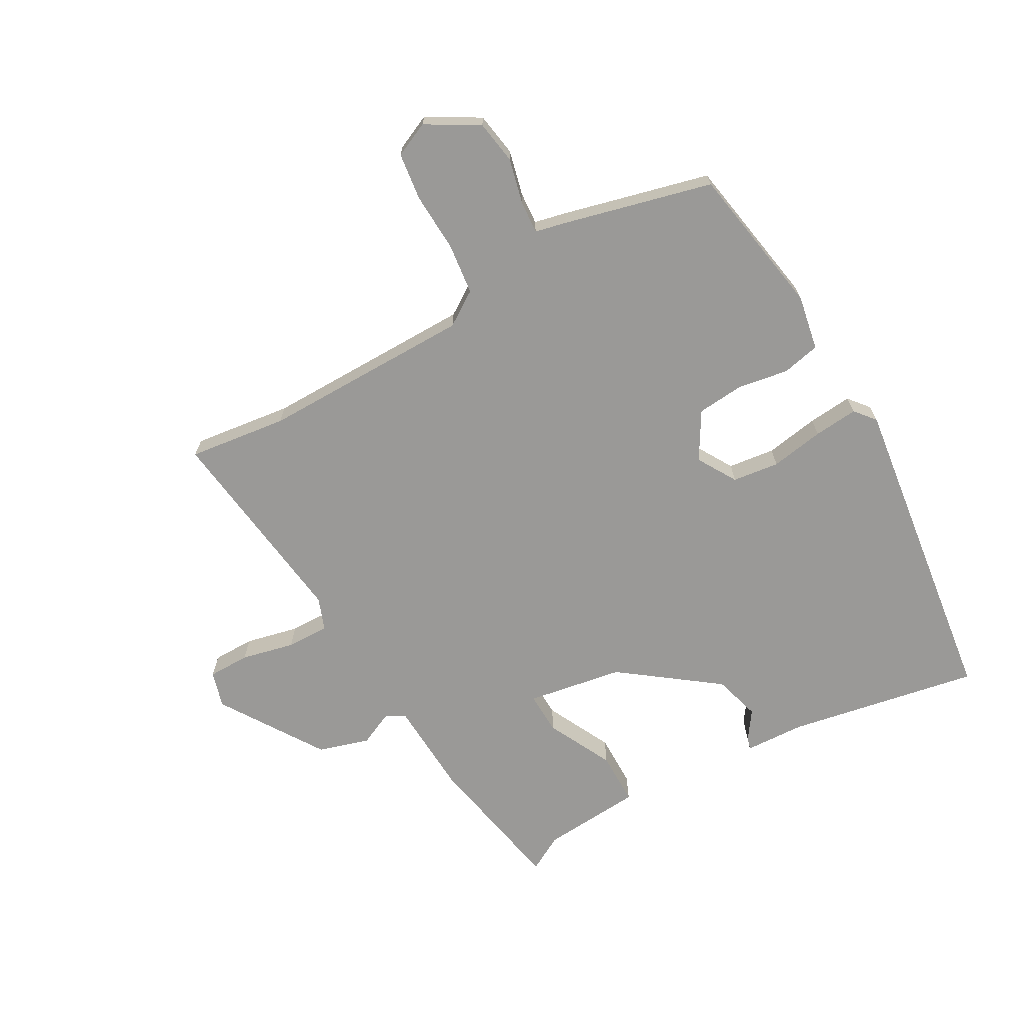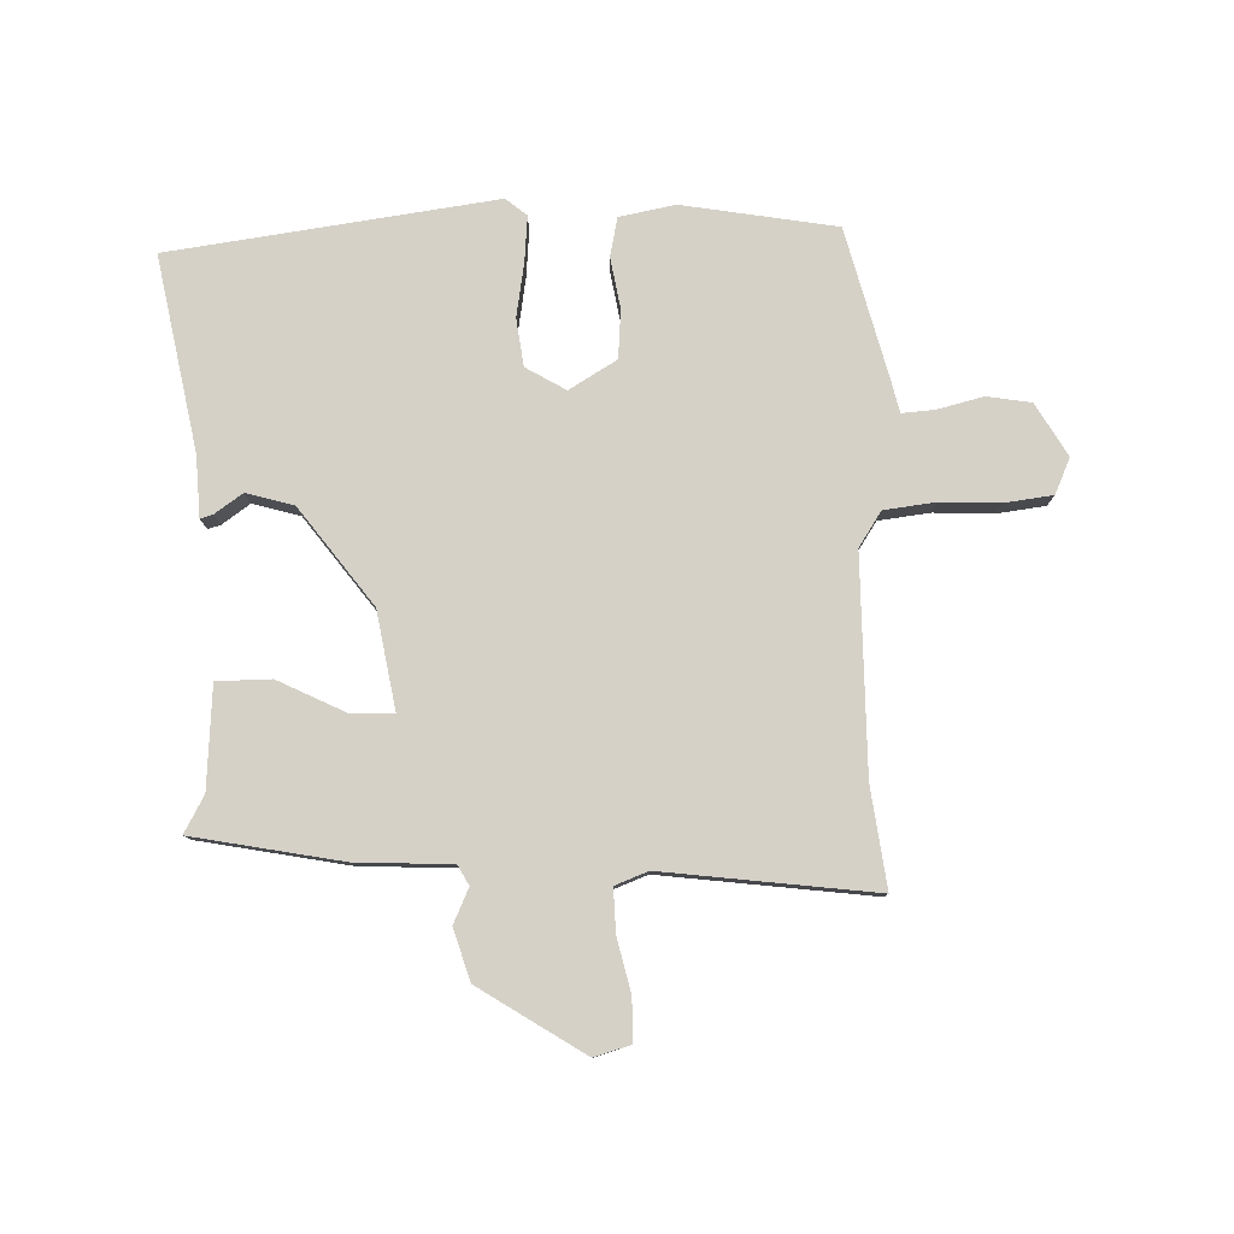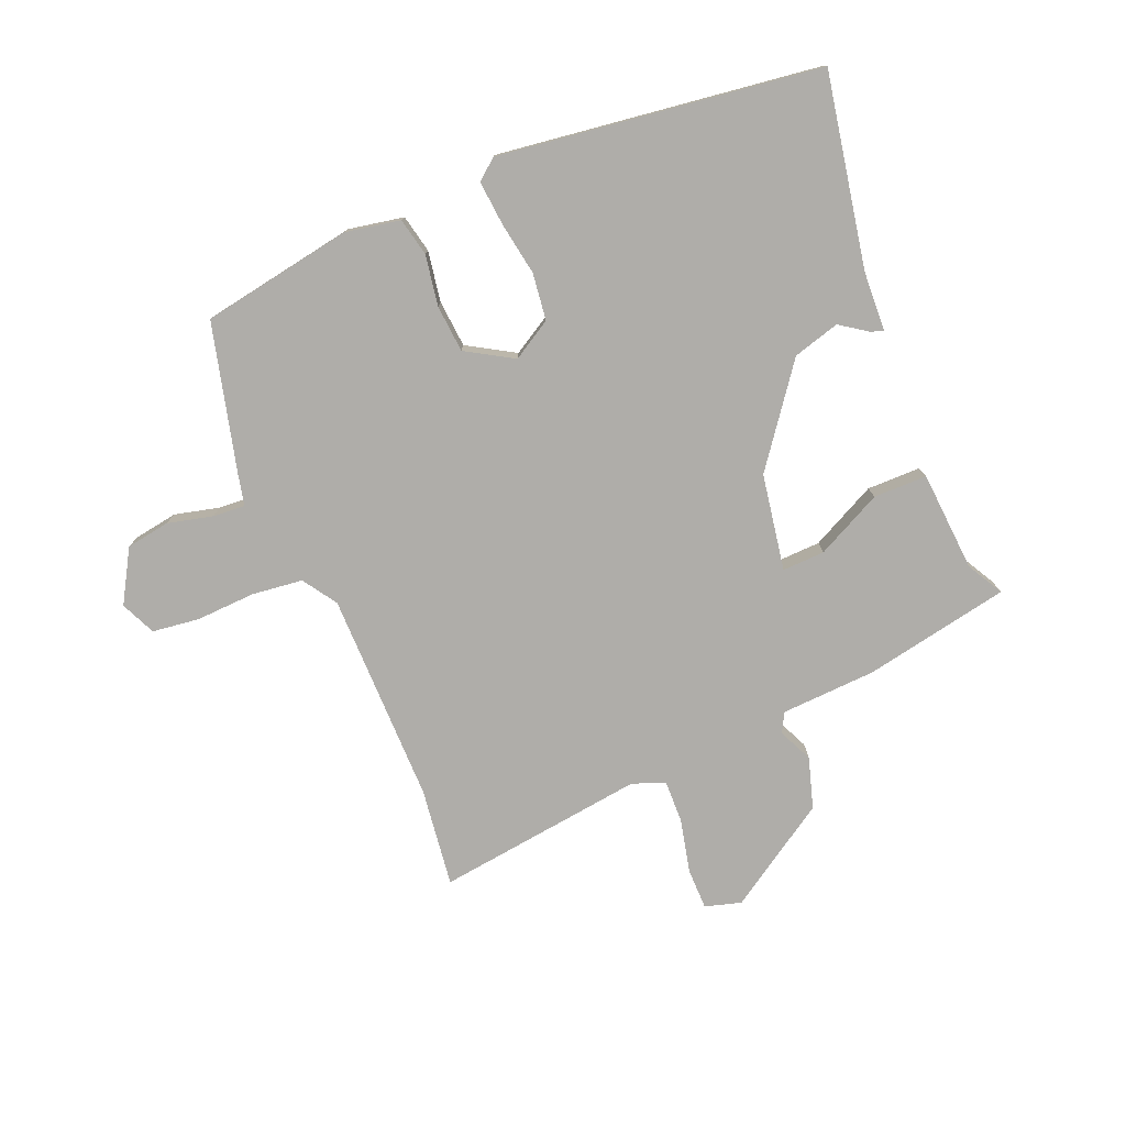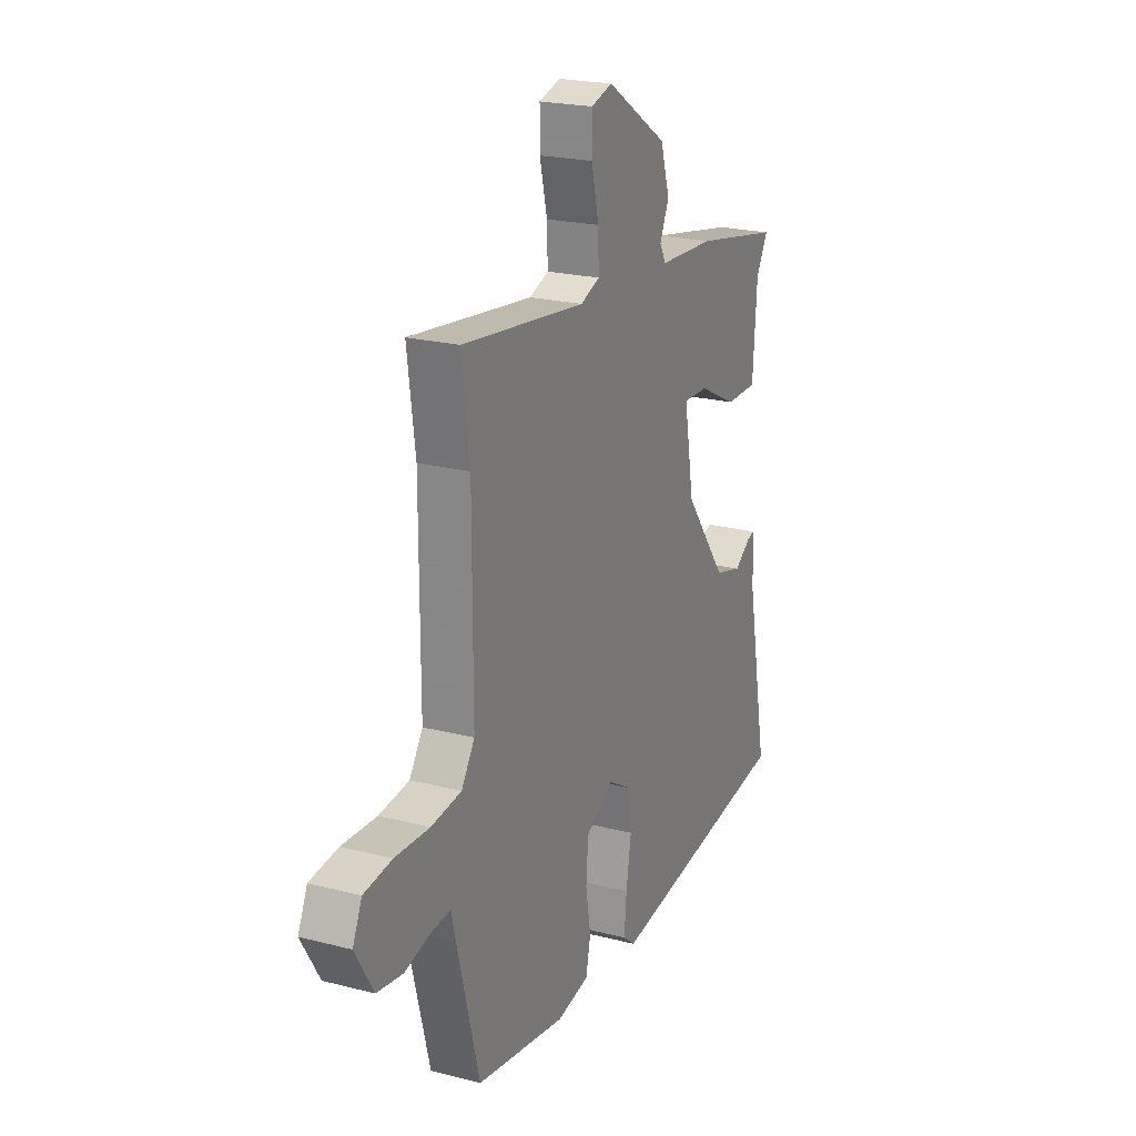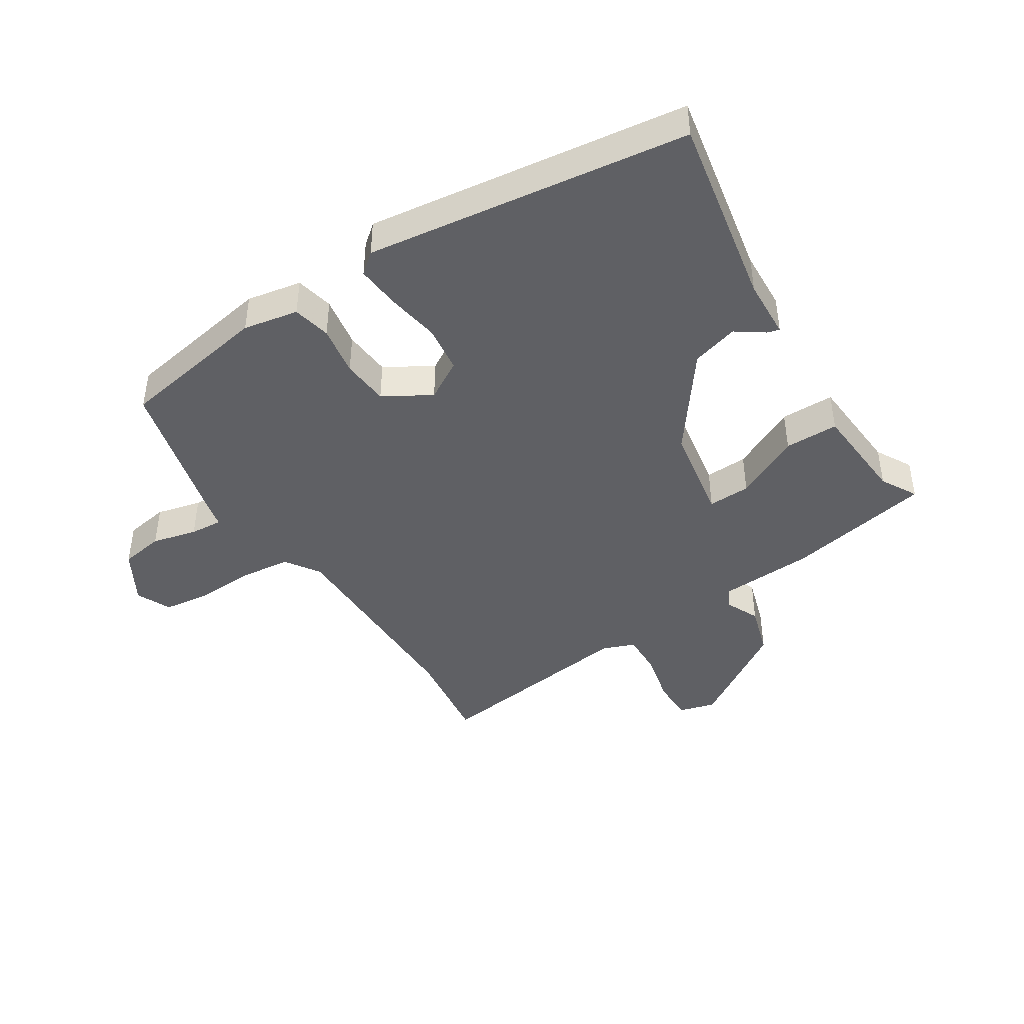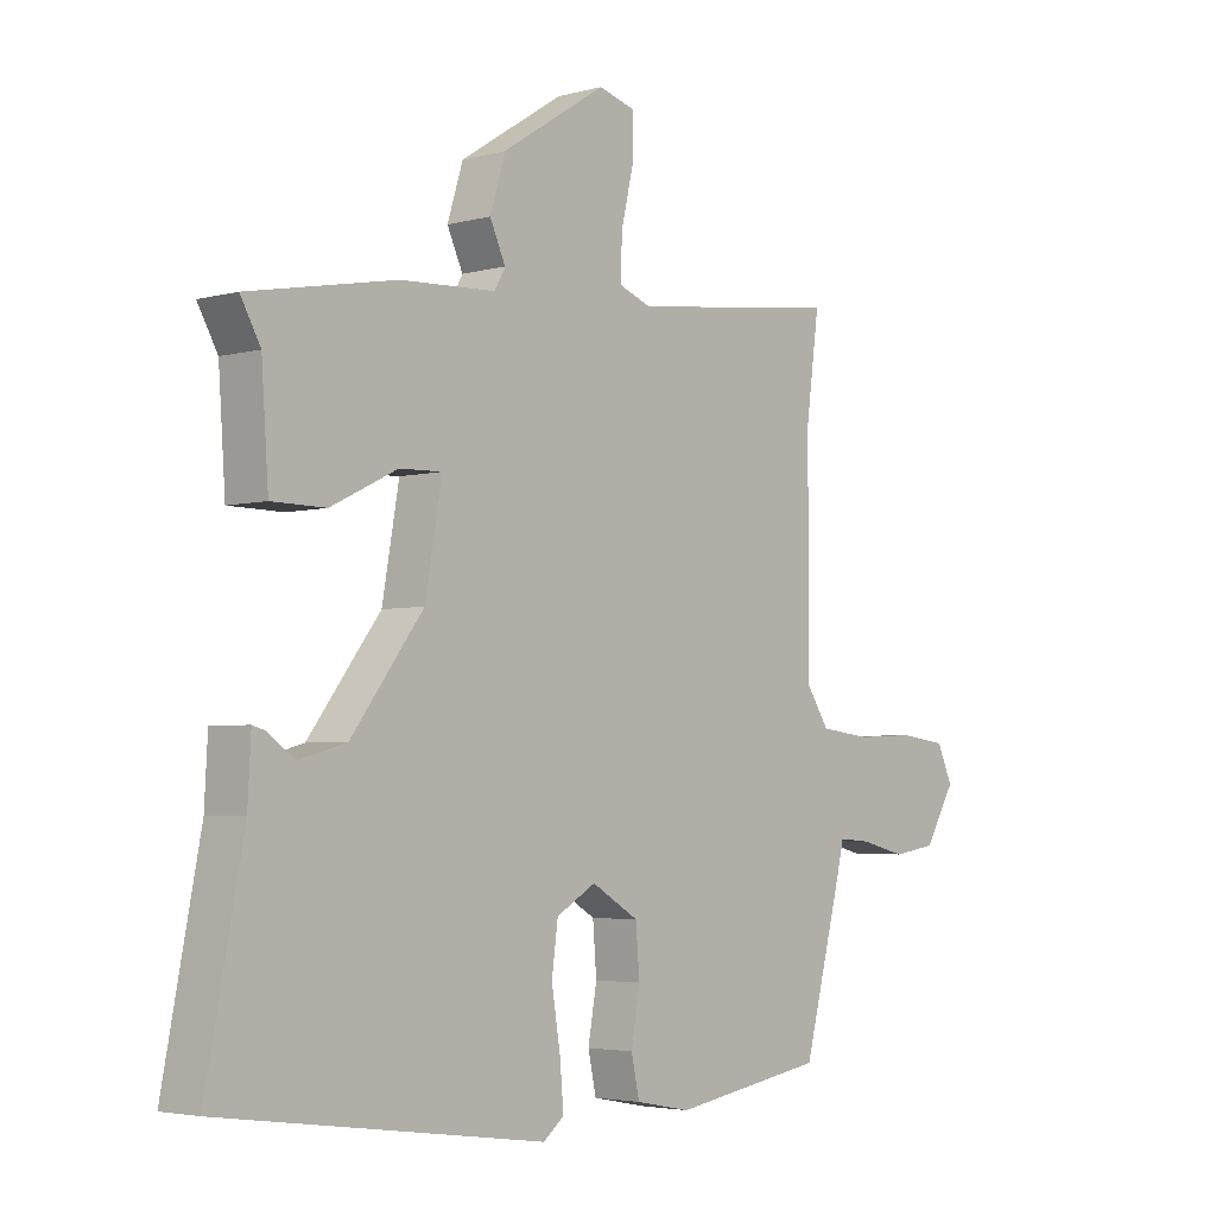
<metadata>
{"format":"obj","ext":"obj","renderer":"f3d","projection":"perspective","resolution":1024,"background":"white","views":[{"elev":-69.0,"azim":119.7,"up":"+Y"},{"elev":79.7,"azim":-1.5,"up":"+Y"},{"elev":-77.4,"azim":-157.2,"up":"+Y"},{"elev":21.8,"azim":114.3,"up":"+Z"},{"elev":-43.4,"azim":-147.2,"up":"+Y"},{"elev":-3.7,"azim":-48.0,"up":"+Z"}]}
</metadata>
<code>
v 0.508 0.07 0.56
v 0.487 0.07 0.402
v 0.487 0.07 0.063
v 0.523 0.07 0.008
v 0.605 0.07 -0.002
v 0.699 0.07 0.002
v 0.775 0.07 -0.008
v 0.8 0.07 -0.064
v 0.751 0.07 -0.147
v 0.681 0.07 -0.158
v 0.609 0.07 -0.14
v 0.557 0.07 -0.136
v 0.545 0.07 -0.187
v 0.484 0.07 -0.422
v 0.241 0.07 -0.463
v 0.153 0.07 -0.446
v 0.14 0.07 -0.385
v 0.154 0.07 -0.304
v 0.148 0.07 -0.228
v 0.073 0.07 -0.183
v 0.01 0.07 -0.22
v 0 0.07 -0.295
v 0.014 0.07 -0.381
v 0.02 0.07 -0.452
v -0.013 0.07 -0.479
v -0.527 0.07 -0.408
v -0.468 0.07 -0.101
v -0.463 0.07 -0.005
v -0.443 0.07 -0.011
v -0.399 0.07 -0.042
v -0.324 0.07 -0.021
v -0.209 0.07 0.132
v -0.182 0.07 0.286
v -0.25 0.07 0.284
v -0.356 0.07 0.232
v -0.442 0.07 0.233
v -0.453 0.07 0.394
v -0.485 0.07 0.452
v -0.25 0.07 0.496
v -0.098 0.07 0.503
v -0.081 0.07 0.534
v -0.106 0.07 0.589
v -0.081 0.07 0.67
v 0.085 0.07 0.776
v 0.143 0.07 0.759
v 0.143 0.07 0.692
v 0.123 0.07 0.607
v 0.121 0.07 0.539
v 0.173 0.07 0.519
v 0.508 0 0.56
v 0.487 0 0.402
v 0.487 0 0.063
v 0.523 0 0.008
v 0.605 0 -0.002
v 0.699 0 0.002
v 0.775 0 -0.008
v 0.8 0 -0.064
v 0.751 0 -0.147
v 0.681 0 -0.158
v 0.609 0 -0.14
v 0.557 0 -0.136
v 0.545 0 -0.187
v 0.484 0 -0.422
v 0.241 0 -0.463
v 0.153 0 -0.446
v 0.14 0 -0.385
v 0.154 0 -0.304
v 0.148 0 -0.228
v 0.073 0 -0.183
v 0.01 0 -0.22
v 0 0 -0.295
v 0.014 0 -0.381
v 0.02 0 -0.452
v -0.013 0 -0.479
v -0.527 0 -0.408
v -0.468 0 -0.101
v -0.463 0 -0.005
v -0.443 0 -0.011
v -0.399 0 -0.042
v -0.324 0 -0.021
v -0.209 0 0.132
v -0.182 0 0.286
v -0.25 0 0.284
v -0.356 0 0.232
v -0.442 0 0.233
v -0.453 0 0.394
v -0.485 0 0.452
v -0.25 0 0.496
v -0.098 0 0.503
v -0.081 0 0.534
v -0.106 0 0.589
v -0.081 0 0.67
v 0.085 0 0.776
v 0.143 0 0.759
v 0.143 0 0.692
v 0.123 0 0.607
v 0.121 0 0.539
v 0.173 0 0.519
f 44 45 46 47
f 44 47 48
f 41 42 43 44
f 40 41 44 48
f 37 38 39 40
f 37 40 48 49
f 34 35 36 37
f 33 34 37 49
f 27 28 29 30
f 27 30 31
f 26 27 31
f 25 26 31 32
f 22 23 24 25
f 15 16 17 18
f 15 18 19
f 12 13 14 15
f 12 15 19
f 8 9 10 11
f 8 11 12
f 5 6 7 8
f 4 5 8 12
f 3 4 12 19
f 33 49 1 2
f 22 25 32 33
f 21 22 33
f 20 21 33 2
f 2 3 19 20
f 96 95 94 93
f 97 96 93
f 93 92 91 90
f 97 93 90 89
f 89 88 87 86
f 98 97 89 86
f 86 85 84 83
f 98 86 83 82
f 79 78 77 76
f 80 79 76
f 80 76 75
f 81 80 75 74
f 74 73 72 71
f 67 66 65 64
f 68 67 64
f 64 63 62 61
f 68 64 61
f 60 59 58 57
f 61 60 57
f 57 56 55 54
f 61 57 54 53
f 68 61 53 52
f 51 50 98 82
f 82 81 74 71
f 82 71 70
f 51 82 70 69
f 69 68 52 51
f 1 50 51 2
f 2 51 52 3
f 3 52 53 4
f 4 53 54 5
f 5 54 55 6
f 6 55 56 7
f 7 56 57 8
f 8 57 58 9
f 9 58 59 10
f 10 59 60 11
f 11 60 61 12
f 12 61 62 13
f 13 62 63 14
f 14 63 64 15
f 15 64 65 16
f 16 65 66 17
f 17 66 67 18
f 18 67 68 19
f 19 68 69 20
f 20 69 70 21
f 21 70 71 22
f 22 71 72 23
f 23 72 73 24
f 24 73 74 25
f 25 74 75 26
f 26 75 76 27
f 27 76 77 28
f 28 77 78 29
f 29 78 79 30
f 30 79 80 31
f 31 80 81 32
f 32 81 82 33
f 33 82 83 34
f 34 83 84 35
f 35 84 85 36
f 36 85 86 37
f 37 86 87 38
f 38 87 88 39
f 39 88 89 40
f 40 89 90 41
f 41 90 91 42
f 42 91 92 43
f 43 92 93 44
f 44 93 94 45
f 45 94 95 46
f 46 95 96 47
f 47 96 97 48
f 48 97 98 49
f 49 98 50 1

</code>
